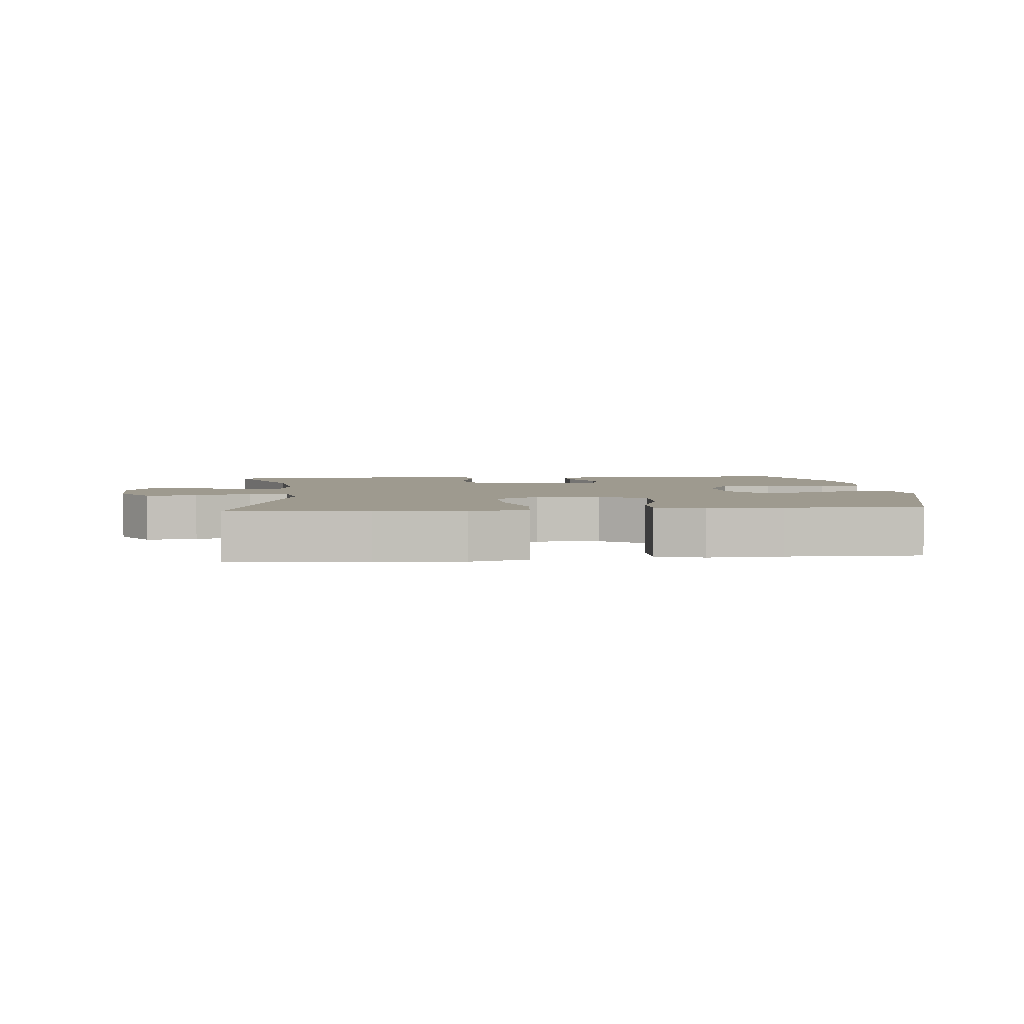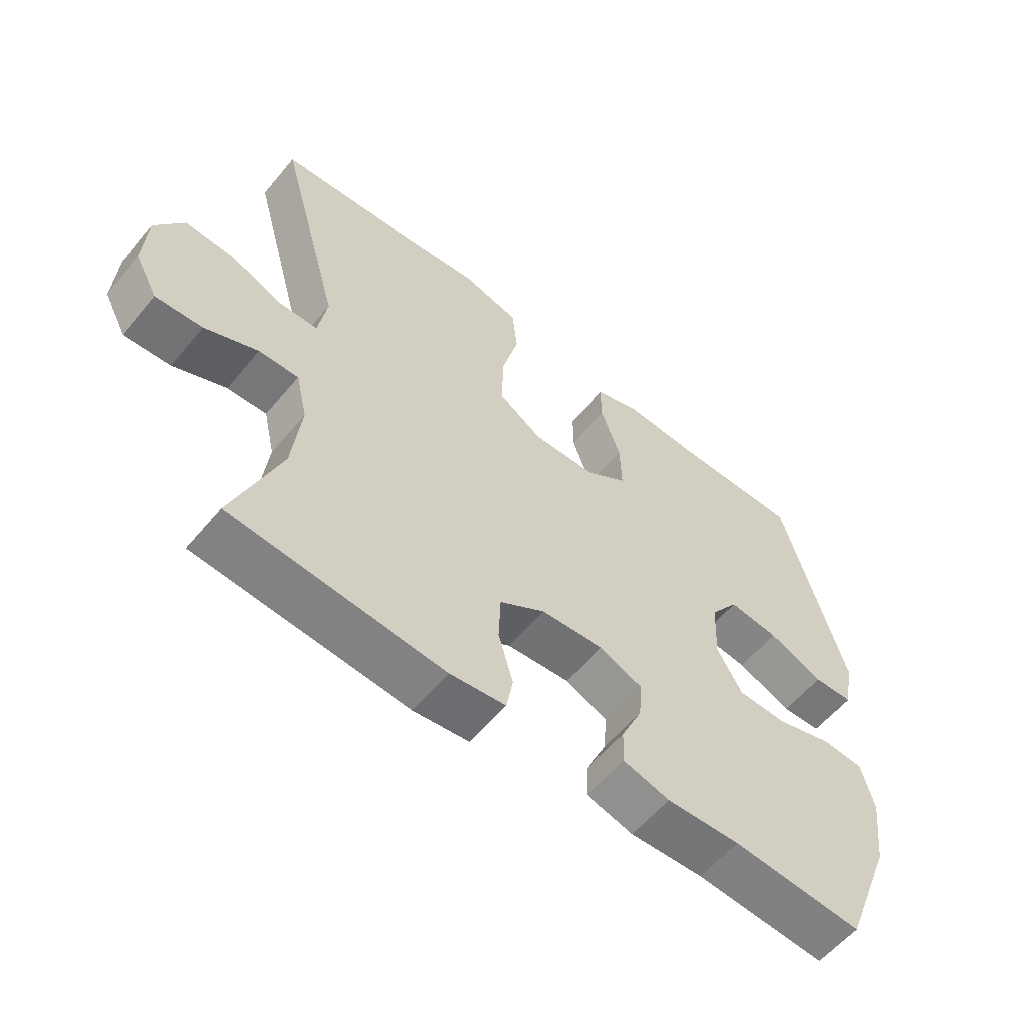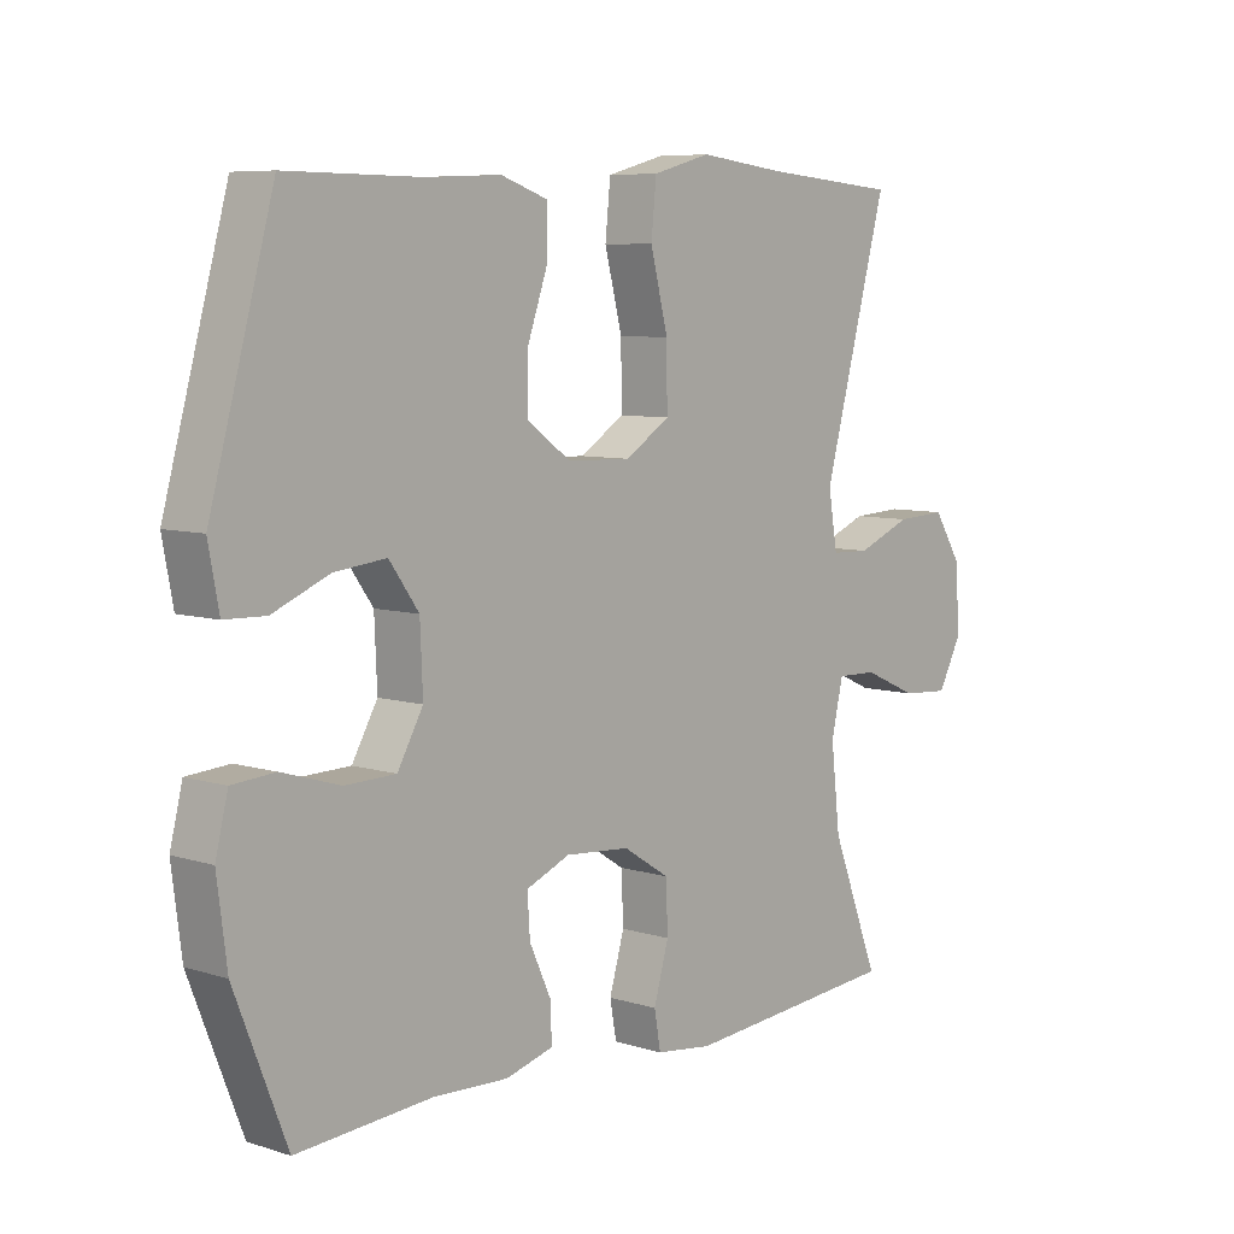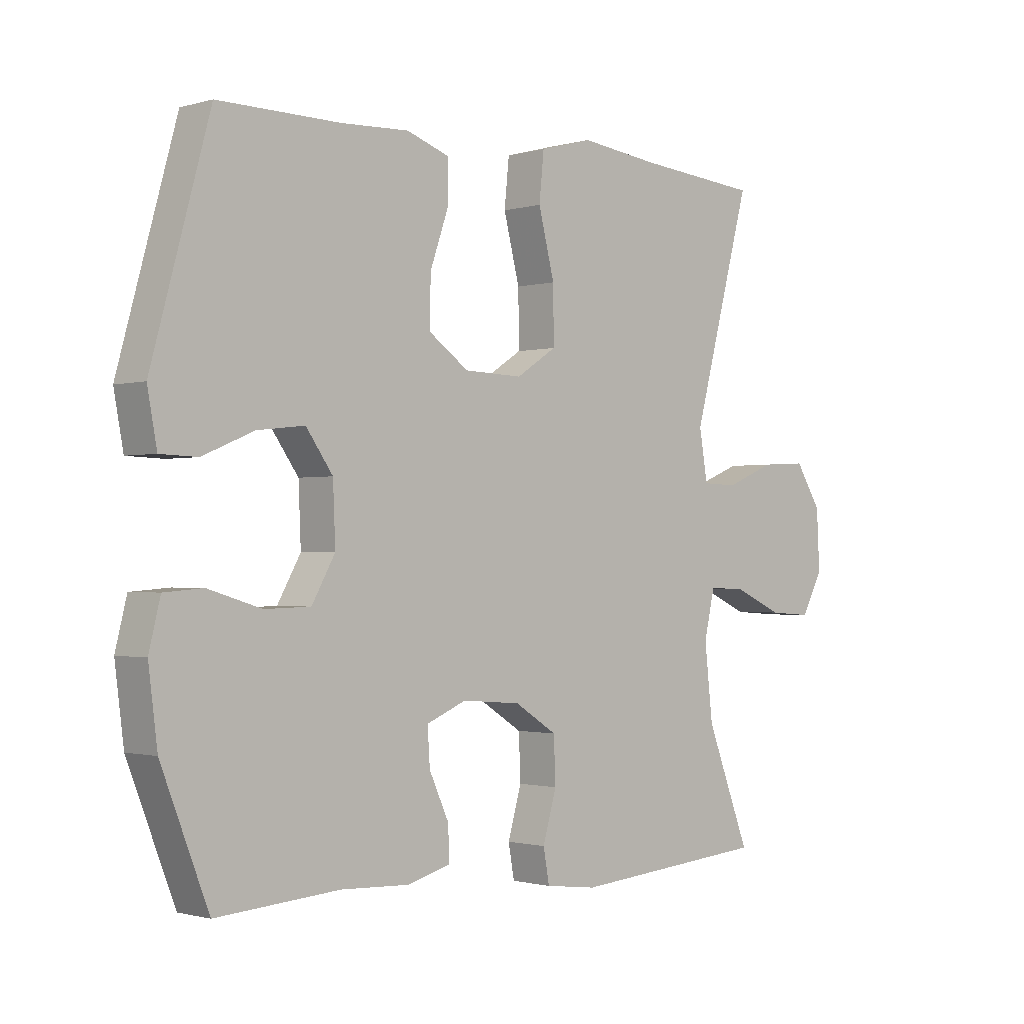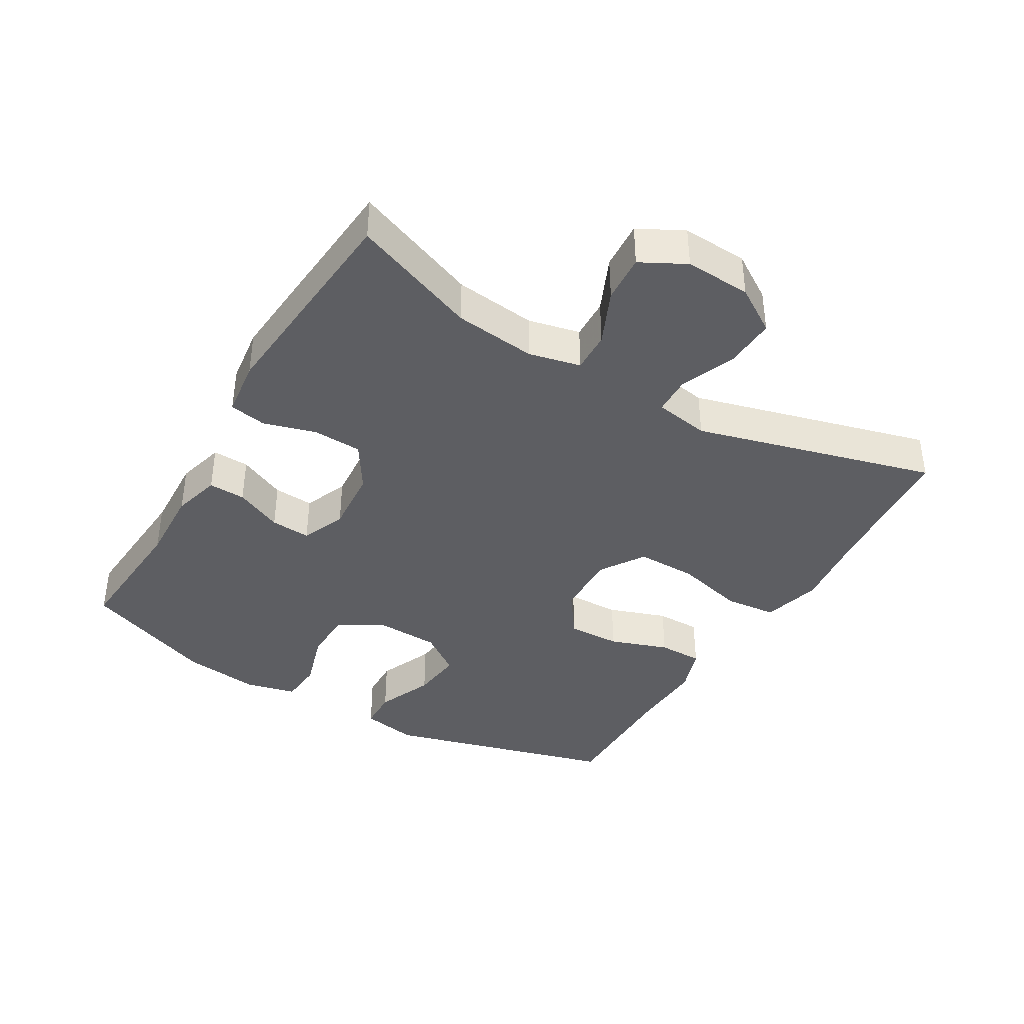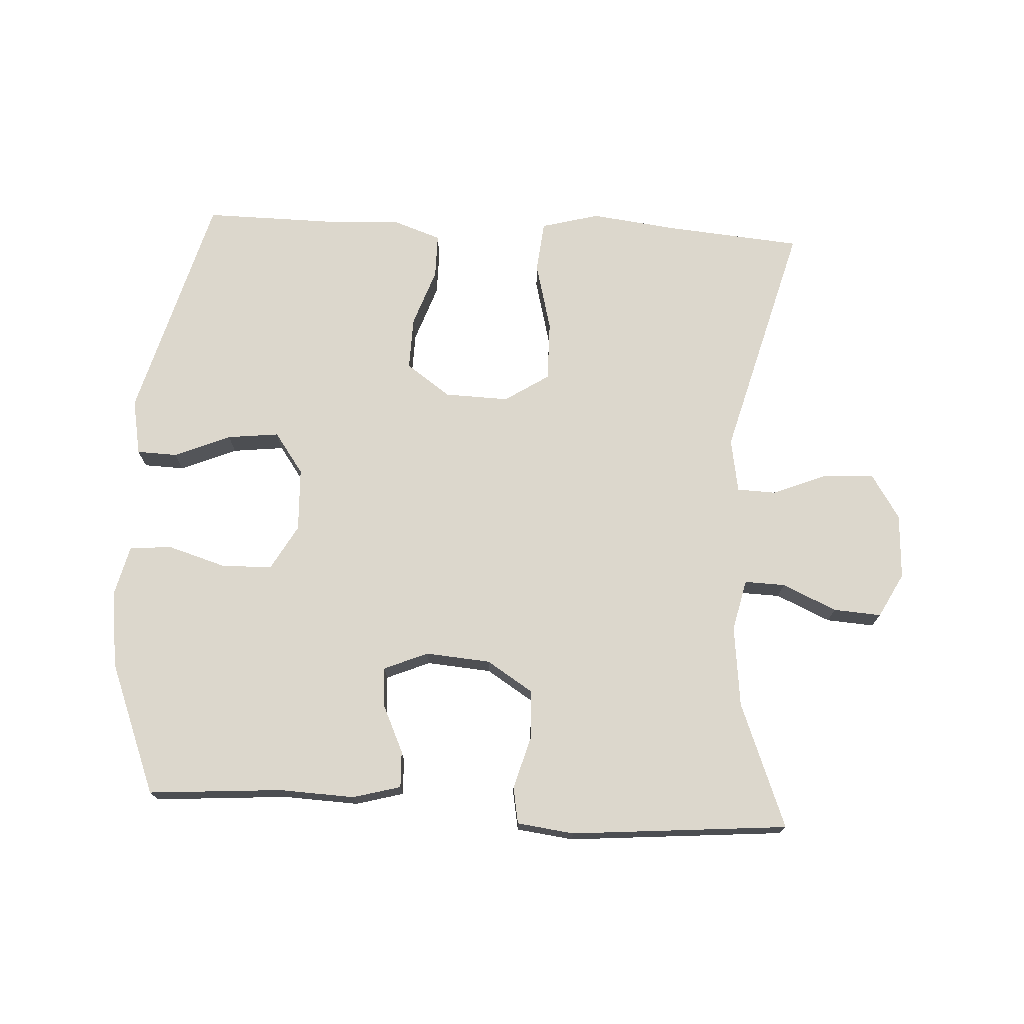
<metadata>
{"format":"obj","ext":"obj","renderer":"f3d","projection":"perspective","resolution":1024,"background":"white","views":[{"elev":3.6,"azim":-5.9,"up":"+Y"},{"elev":-58.2,"azim":-39.4,"up":"+Z"},{"elev":7.3,"azim":131.6,"up":"+Z"},{"elev":-1.2,"azim":135.9,"up":"+Z"},{"elev":-39.4,"azim":-120.5,"up":"+Y"},{"elev":72.9,"azim":-176.9,"up":"+Y"}]}
</metadata>
<code>
v 0.5 0.07 0.5
v 0.597 0.07 0.149
v 0.581 0.07 0.063
v 0.519 0.07 0.061
v 0.433 0.07 0.097
v 0.354 0.07 0.106
v 0.309 0.07 0.043
v 0.305 0.07 -0.054
v 0.344 0.07 -0.123
v 0.421 0.07 -0.125
v 0.51 0.07 -0.098
v 0.575 0.07 -0.103
v 0.594 0.07 -0.18
v 0.579 0.07 -0.298
v 0.5 0.07 -0.5
v 0.295 0.07 -0.485
v 0.18 0.07 -0.49
v 0.107 0.07 -0.47
v 0.109 0.07 -0.414
v 0.142 0.07 -0.342
v 0.146 0.07 -0.281
v 0.079 0.07 -0.253
v -0.02 0.07 -0.261
v -0.091 0.07 -0.306
v -0.094 0.07 -0.381
v -0.071 0.07 -0.461
v -0.081 0.07 -0.517
v -0.168 0.07 -0.528
v -0.5 0.07 -0.5
v -0.426 0.07 -0.309
v -0.412 0.07 -0.185
v -0.43 0.07 -0.106
v -0.492 0.07 -0.108
v -0.575 0.07 -0.145
v -0.648 0.07 -0.15
v -0.684 0.07 -0.082
v -0.679 0.07 0.018
v -0.635 0.07 0.087
v -0.558 0.07 0.083
v -0.474 0.07 0.049
v -0.415 0.07 0.051
v -0.401 0.07 0.134
v -0.5 0.07 0.5
v -0.292 0.07 0.518
v -0.16 0.07 0.534
v -0.071 0.07 0.51
v -0.063 0.07 0.431
v -0.09 0.07 0.325
v -0.091 0.07 0.233
v -0.023 0.07 0.189
v 0.075 0.07 0.192
v 0.143 0.07 0.24
v 0.141 0.07 0.321
v 0.11 0.07 0.41
v 0.11 0.07 0.478
v 0.182 0.07 0.503
v 0.296 0.07 0.498
v 0.5 0 0.5
v 0.597 0 0.149
v 0.581 0 0.063
v 0.519 0 0.061
v 0.433 0 0.097
v 0.354 0 0.106
v 0.309 0 0.043
v 0.305 0 -0.054
v 0.344 0 -0.123
v 0.421 0 -0.125
v 0.51 0 -0.098
v 0.575 0 -0.103
v 0.594 0 -0.18
v 0.579 0 -0.298
v 0.5 0 -0.5
v 0.295 0 -0.485
v 0.18 0 -0.49
v 0.107 0 -0.47
v 0.109 0 -0.414
v 0.142 0 -0.342
v 0.146 0 -0.281
v 0.079 0 -0.253
v -0.02 0 -0.261
v -0.091 0 -0.306
v -0.094 0 -0.381
v -0.071 0 -0.461
v -0.081 0 -0.517
v -0.168 0 -0.528
v -0.5 0 -0.5
v -0.426 0 -0.309
v -0.412 0 -0.185
v -0.43 0 -0.106
v -0.492 0 -0.108
v -0.575 0 -0.145
v -0.648 0 -0.15
v -0.684 0 -0.082
v -0.679 0 0.018
v -0.635 0 0.087
v -0.558 0 0.083
v -0.474 0 0.049
v -0.415 0 0.051
v -0.401 0 0.134
v -0.5 0 0.5
v -0.292 0 0.518
v -0.16 0 0.534
v -0.071 0 0.51
v -0.063 0 0.431
v -0.09 0 0.325
v -0.091 0 0.233
v -0.023 0 0.189
v 0.075 0 0.192
v 0.143 0 0.24
v 0.141 0 0.321
v 0.11 0 0.41
v 0.11 0 0.478
v 0.182 0 0.503
v 0.296 0 0.498
f 55 56 57
f 54 55 57
f 53 54 57
f 3 4 5
f 2 3 5
f 1 2 5
f 57 1 5
f 53 57 5
f 52 53 5
f 51 52 5 6
f 50 51 6 7
f 46 47 48
f 45 46 48
f 44 45 48
f 44 48 49
f 43 44 49
f 42 43 49
f 41 42 49 50
f 38 39 40
f 37 38 40
f 36 37 40
f 35 36 40
f 34 35 40
f 33 34 40
f 32 33 40 41
f 50 7 8
f 41 50 8
f 32 41 8
f 31 32 8
f 28 29 30
f 27 28 30
f 26 27 30
f 25 26 30
f 24 25 30 31
f 18 19 20
f 17 18 20
f 16 17 20
f 16 20 21
f 15 16 21
f 14 15 21
f 13 14 21
f 12 13 21
f 11 12 21
f 10 11 21
f 9 10 21 22
f 23 24 31 8
f 8 9 22 23
f 114 113 112
f 114 112 111
f 114 111 110
f 62 61 60
f 62 60 59
f 62 59 58
f 62 58 114
f 62 114 110
f 62 110 109
f 63 62 109 108
f 64 63 108 107
f 105 104 103
f 105 103 102
f 105 102 101
f 106 105 101
f 106 101 100
f 106 100 99
f 107 106 99 98
f 97 96 95
f 97 95 94
f 97 94 93
f 97 93 92
f 97 92 91
f 97 91 90
f 98 97 90 89
f 65 64 107
f 65 107 98
f 65 98 89
f 65 89 88
f 87 86 85
f 87 85 84
f 87 84 83
f 87 83 82
f 88 87 82 81
f 77 76 75
f 77 75 74
f 77 74 73
f 78 77 73
f 78 73 72
f 78 72 71
f 78 71 70
f 78 70 69
f 78 69 68
f 78 68 67
f 79 78 67 66
f 65 88 81 80
f 80 79 66 65
f 1 58 59 2
f 2 59 60 3
f 3 60 61 4
f 4 61 62 5
f 5 62 63 6
f 6 63 64 7
f 7 64 65 8
f 8 65 66 9
f 9 66 67 10
f 10 67 68 11
f 11 68 69 12
f 12 69 70 13
f 13 70 71 14
f 14 71 72 15
f 15 72 73 16
f 16 73 74 17
f 17 74 75 18
f 18 75 76 19
f 19 76 77 20
f 20 77 78 21
f 21 78 79 22
f 22 79 80 23
f 23 80 81 24
f 24 81 82 25
f 25 82 83 26
f 26 83 84 27
f 27 84 85 28
f 28 85 86 29
f 29 86 87 30
f 30 87 88 31
f 31 88 89 32
f 32 89 90 33
f 33 90 91 34
f 34 91 92 35
f 35 92 93 36
f 36 93 94 37
f 37 94 95 38
f 38 95 96 39
f 39 96 97 40
f 40 97 98 41
f 41 98 99 42
f 42 99 100 43
f 43 100 101 44
f 44 101 102 45
f 45 102 103 46
f 46 103 104 47
f 47 104 105 48
f 48 105 106 49
f 49 106 107 50
f 50 107 108 51
f 51 108 109 52
f 52 109 110 53
f 53 110 111 54
f 54 111 112 55
f 55 112 113 56
f 56 113 114 57
f 57 114 58 1

</code>
